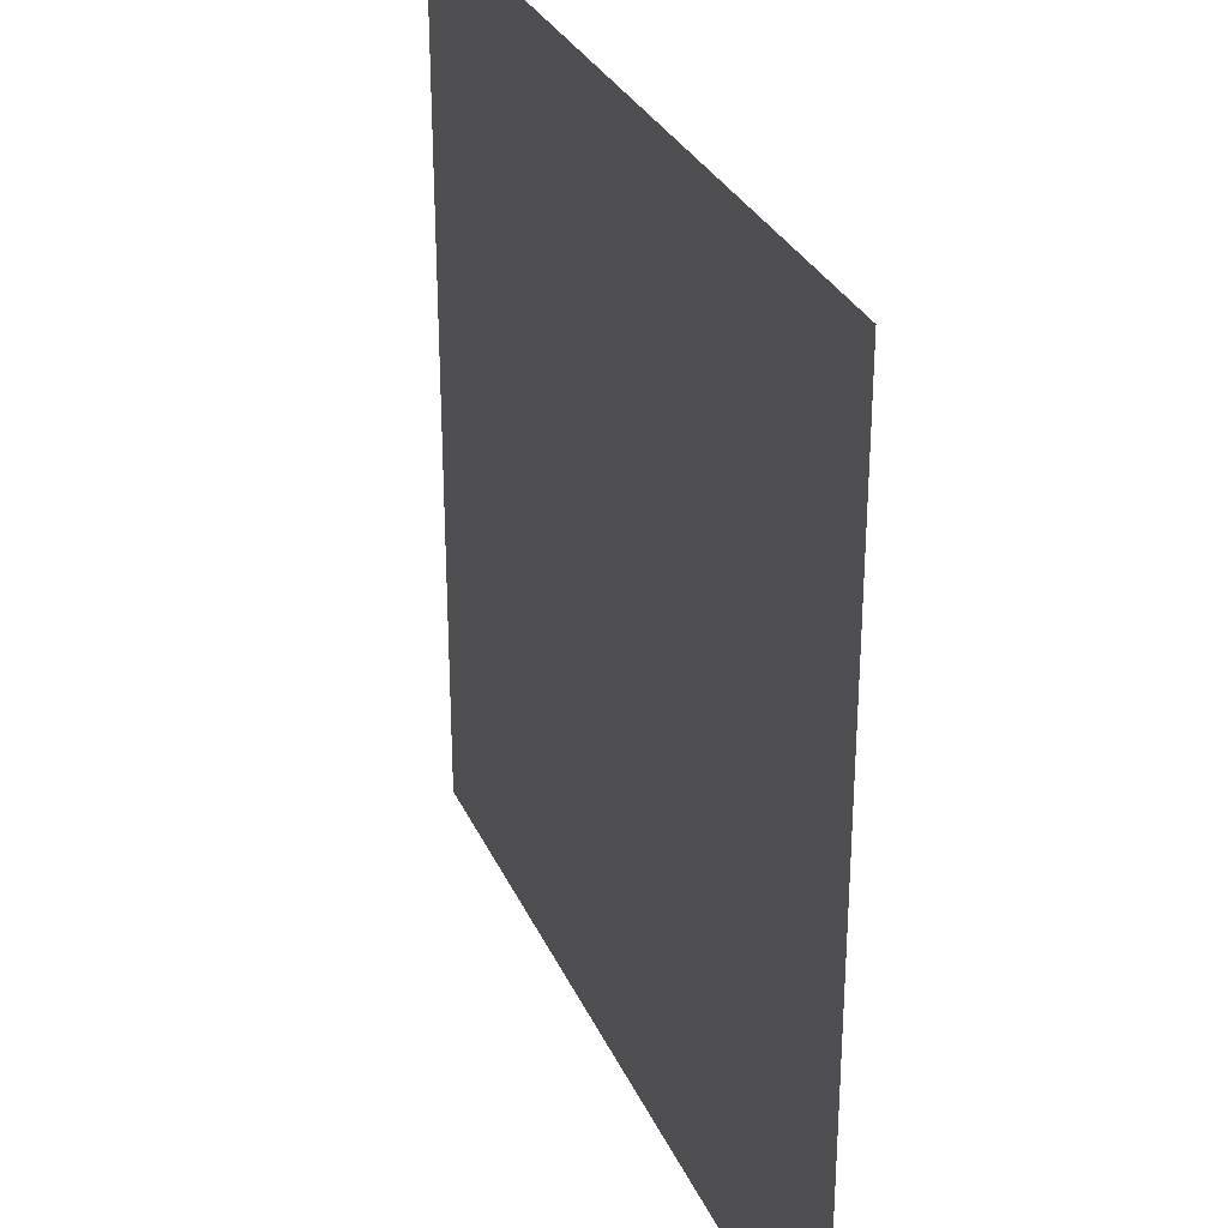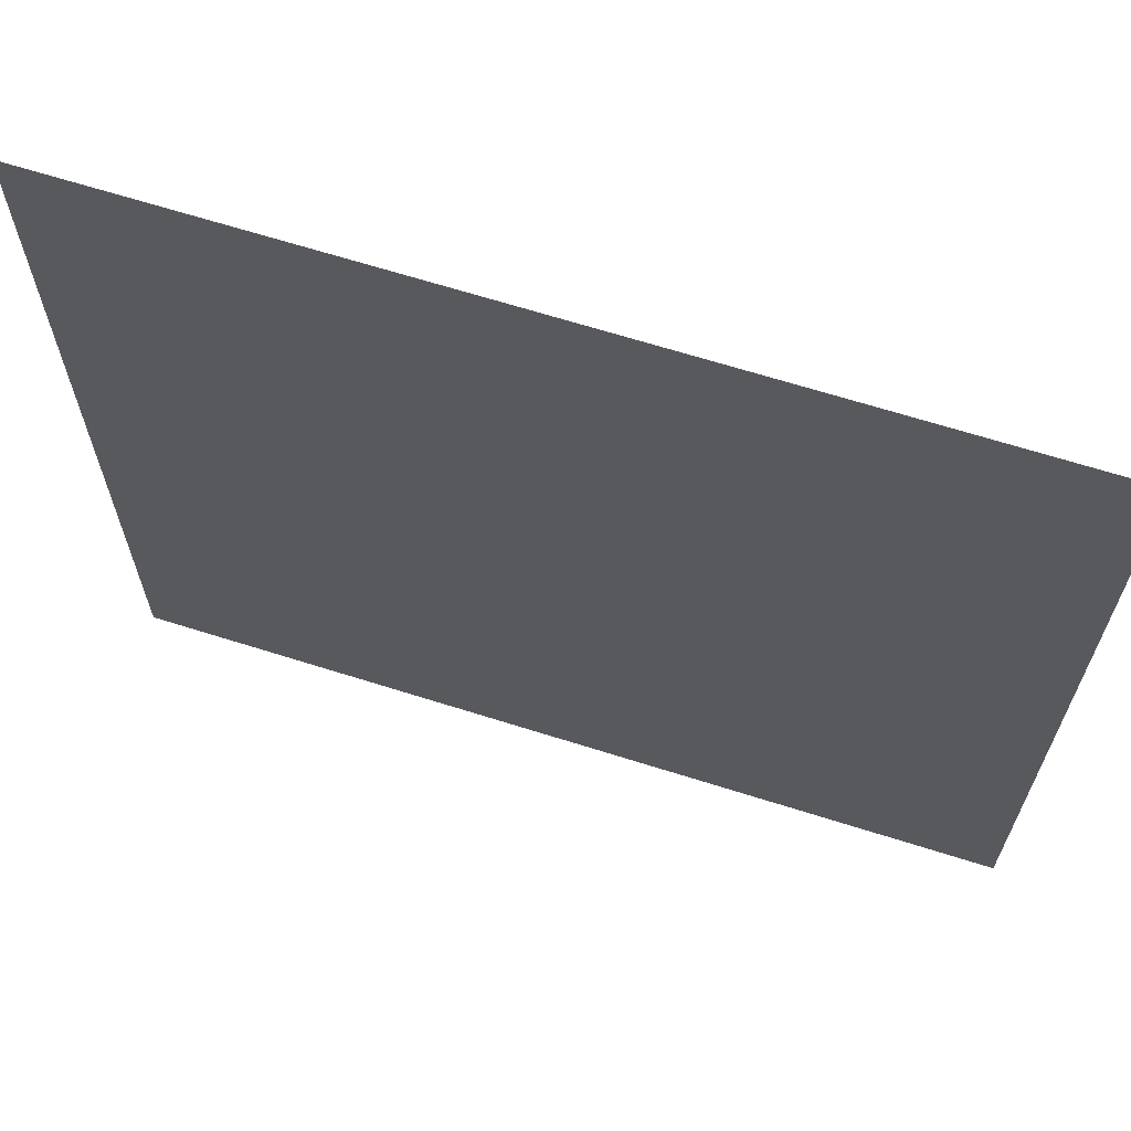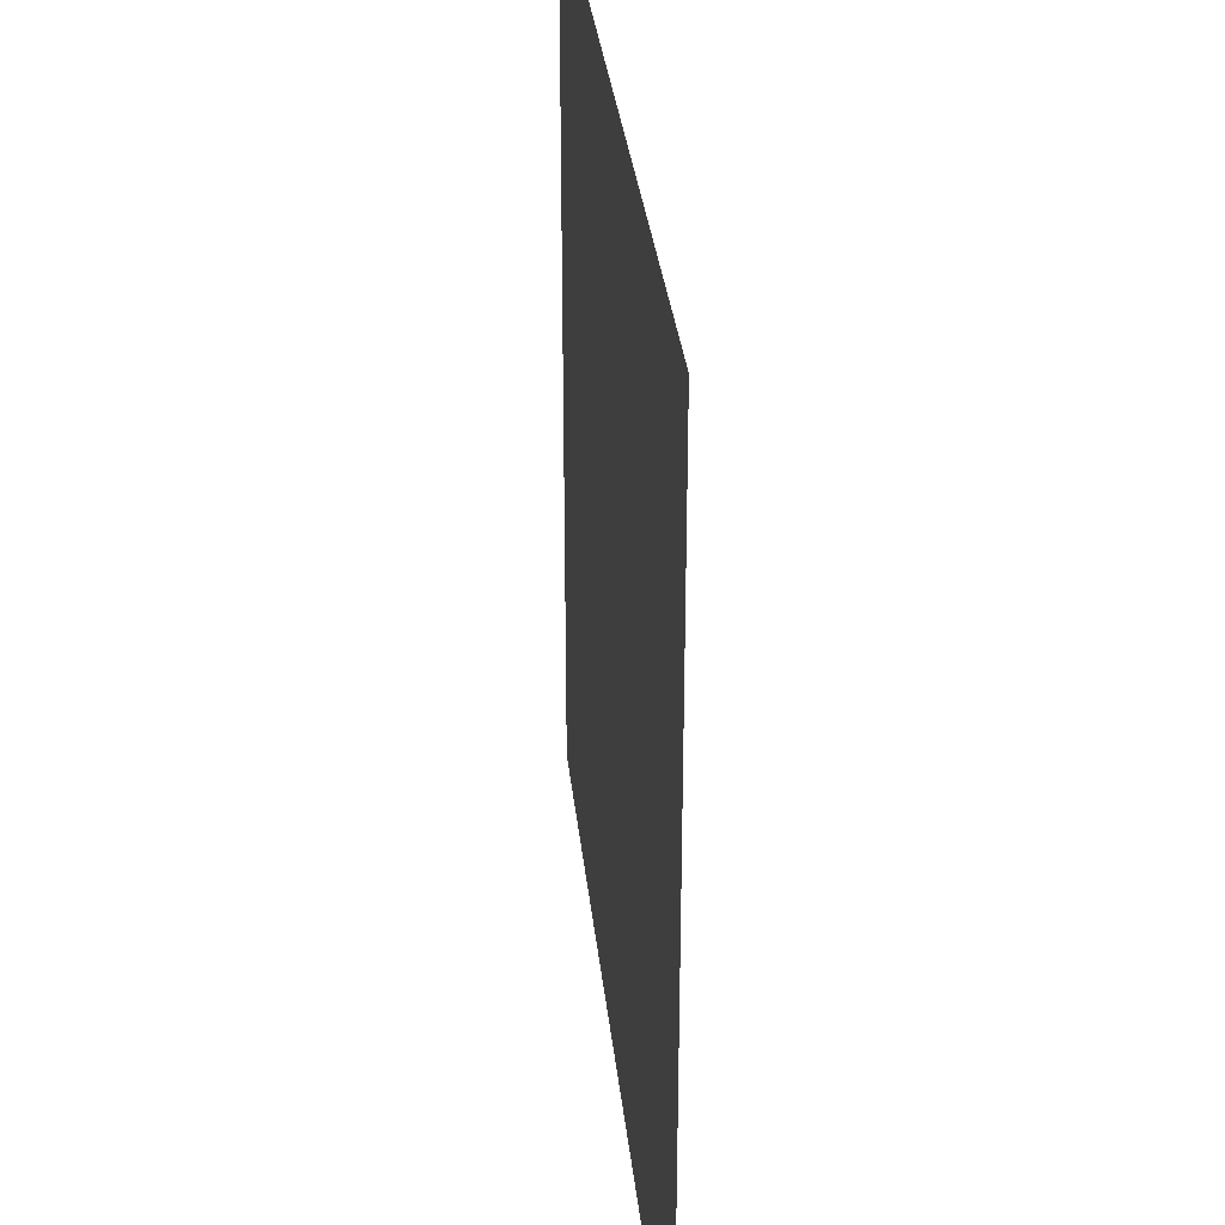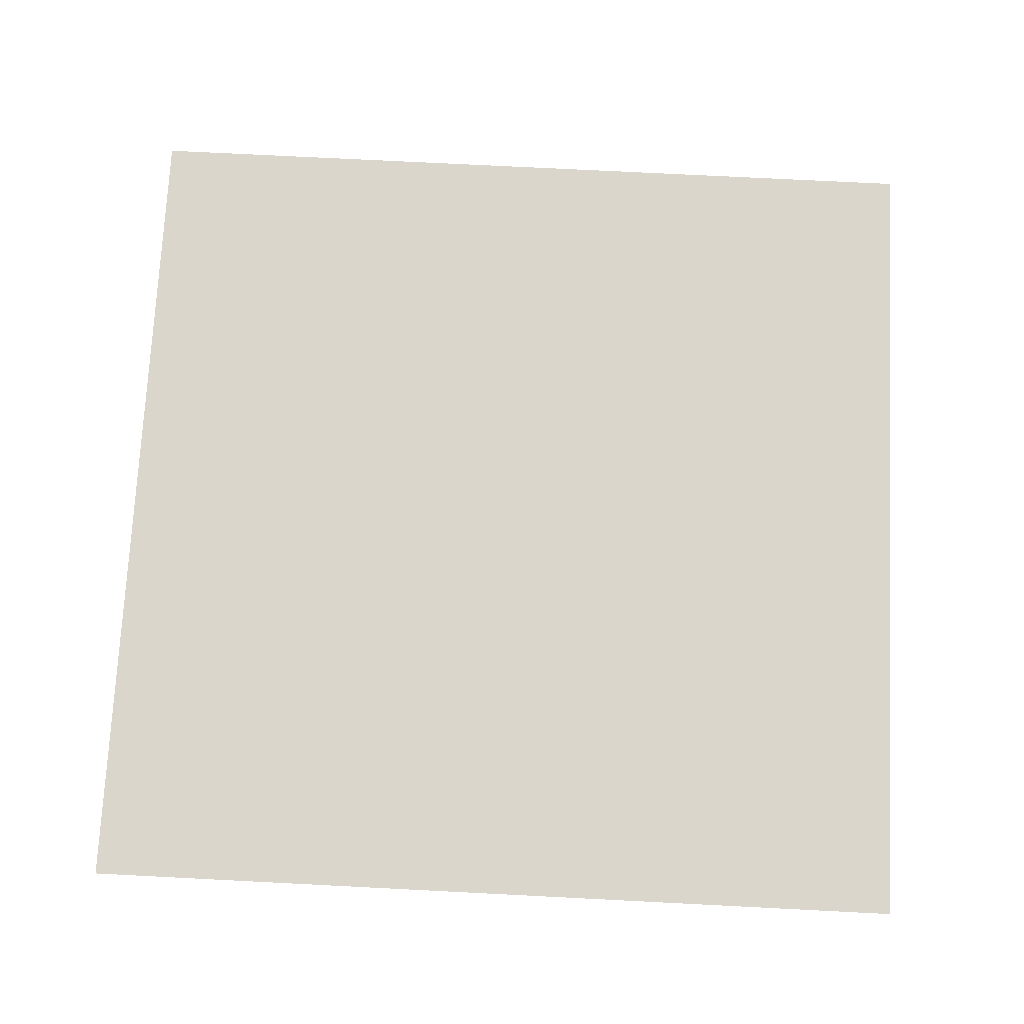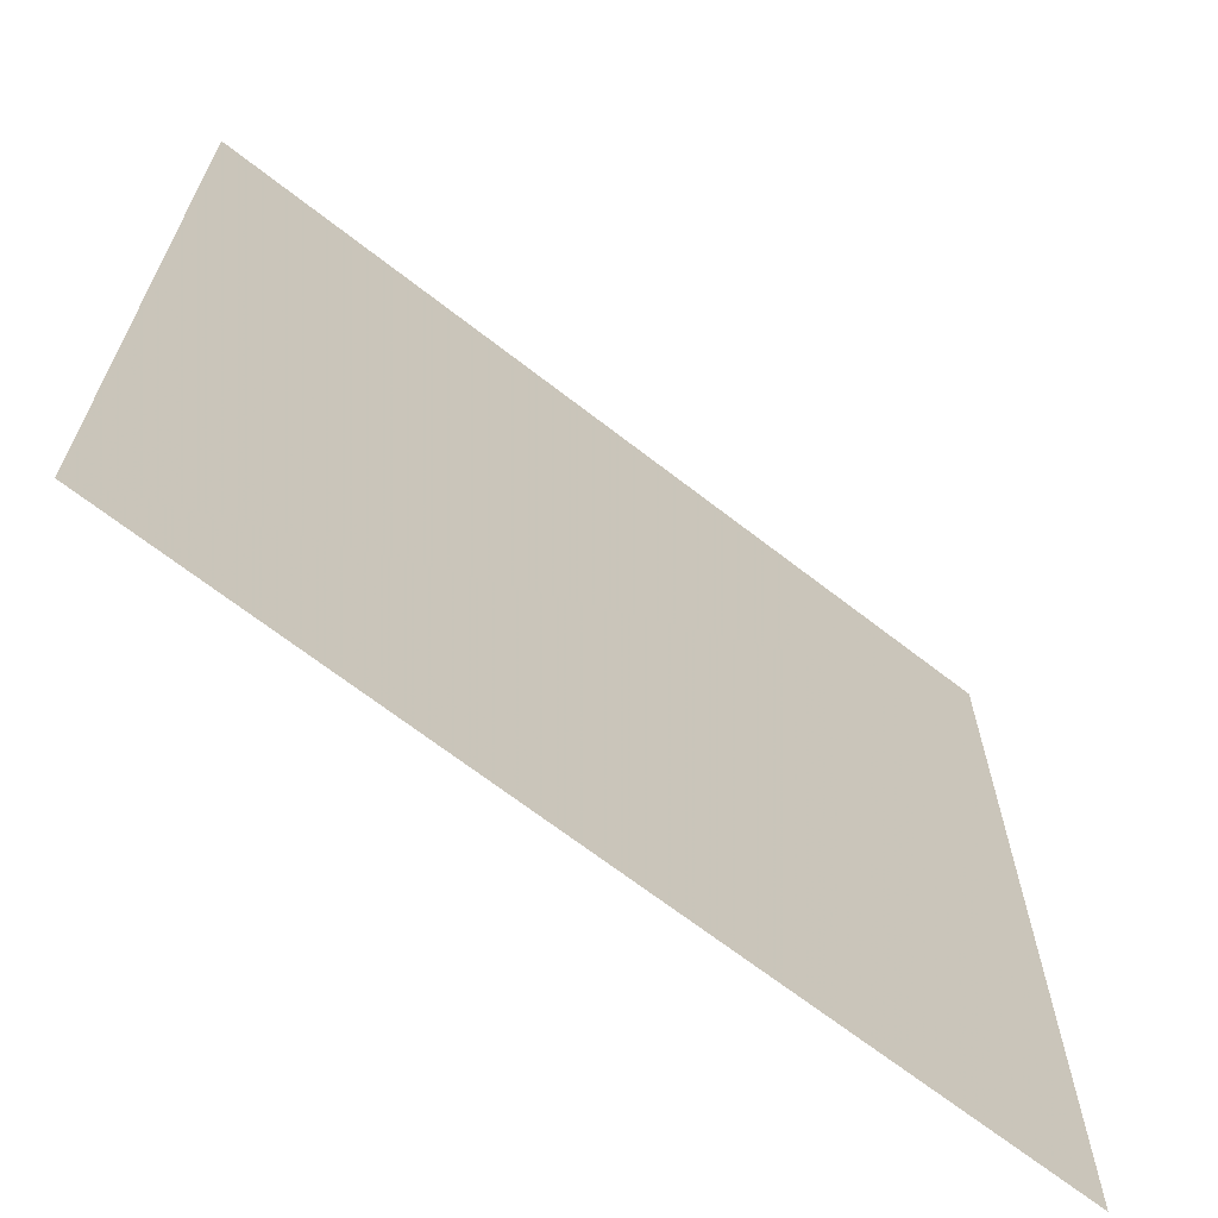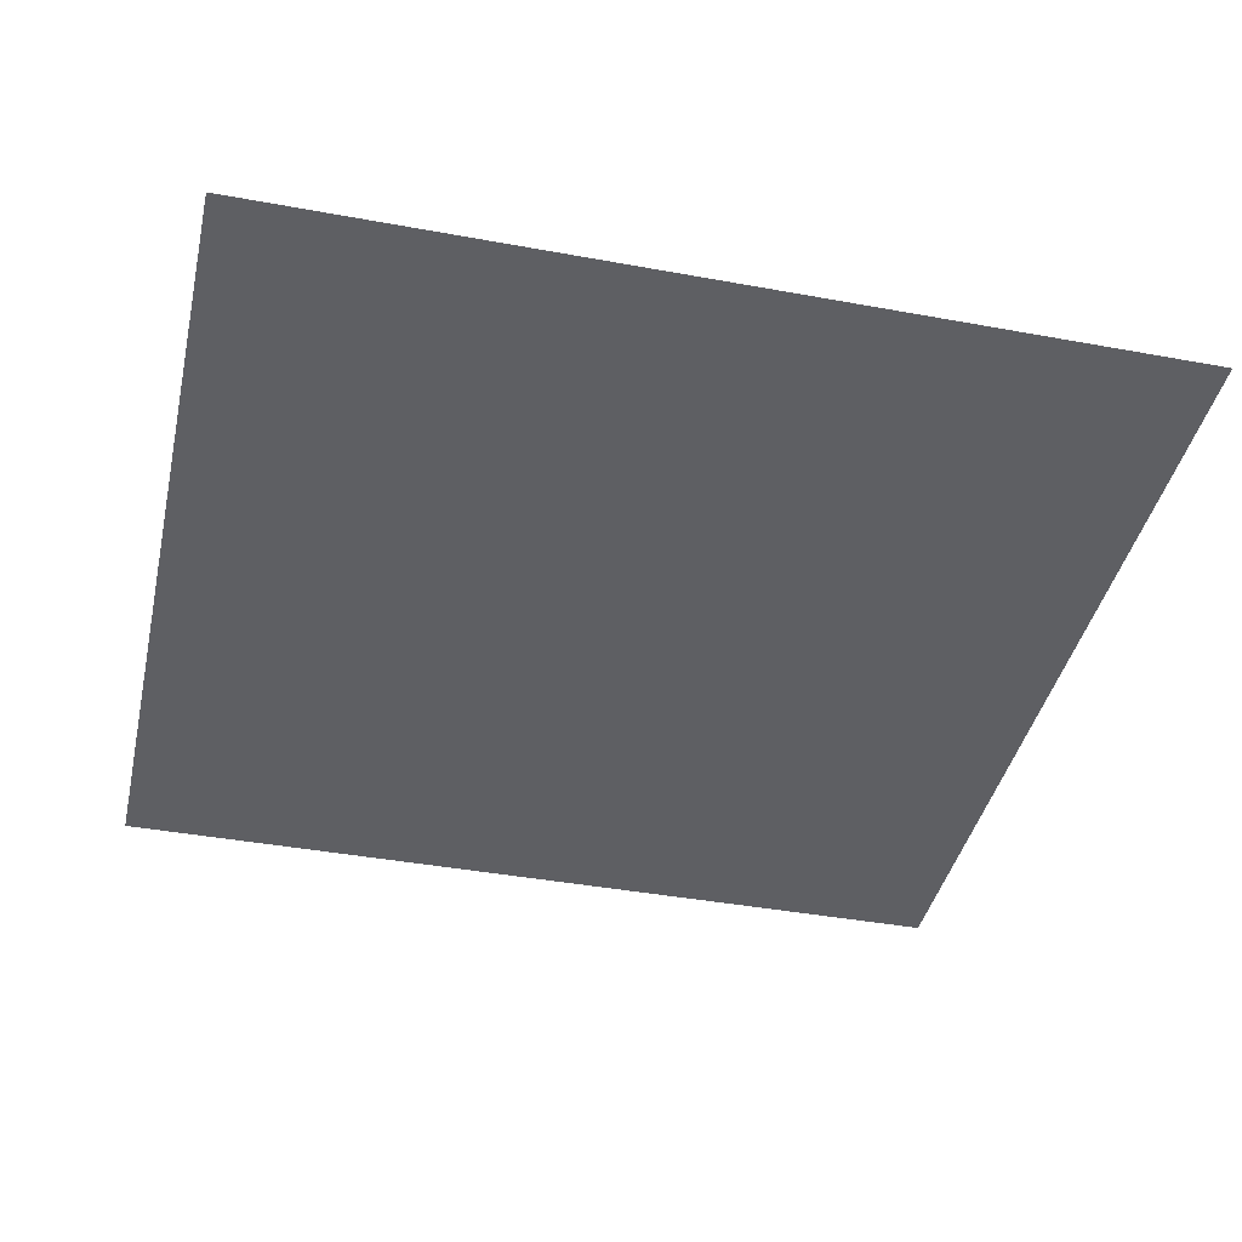
<metadata>
{"format":"obj","ext":"obj","renderer":"f3d","projection":"perspective","resolution":1024,"background":"white","views":[{"elev":30.2,"azim":69.1,"up":"+Y"},{"elev":66.6,"azim":17.6,"up":"+Y"},{"elev":32.0,"azim":-95.9,"up":"+Y"},{"elev":73.8,"azim":-87.1,"up":"+Z"},{"elev":-67.5,"azim":142.0,"up":"+Y"},{"elev":-40.8,"azim":-12.7,"up":"+Z"}]}
</metadata>
<code>
g tallyPanelEdgeBlocker
v 0.5 -0.5 0
v -0.5 0.5 0
v -0.5 -0.5 0
v 0.5 0.5 0
g tallyPanelEdgeBlocker_0
f 3 2 1
f 4 1 2

</code>
